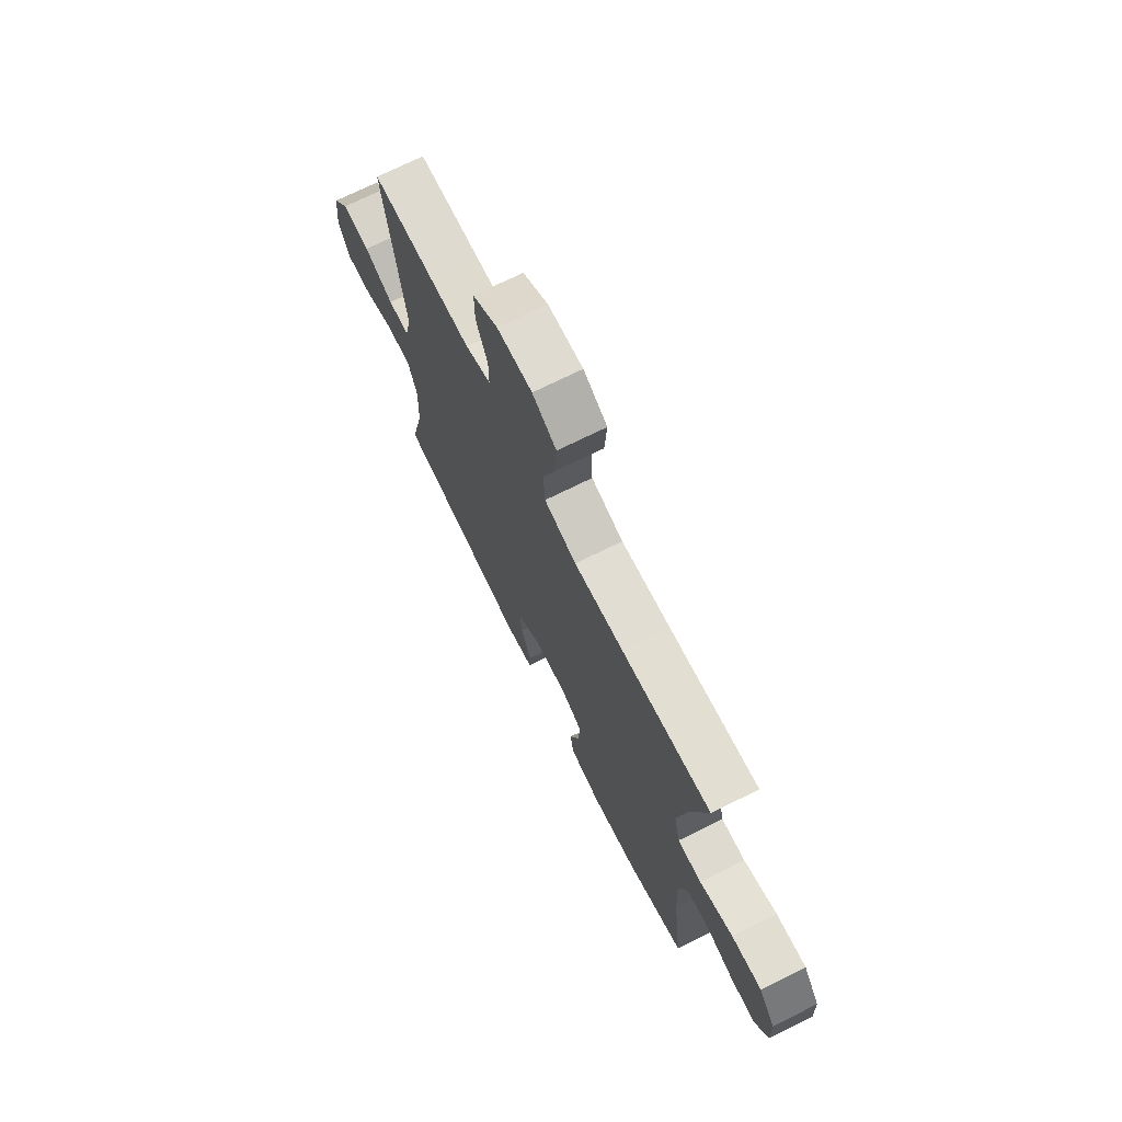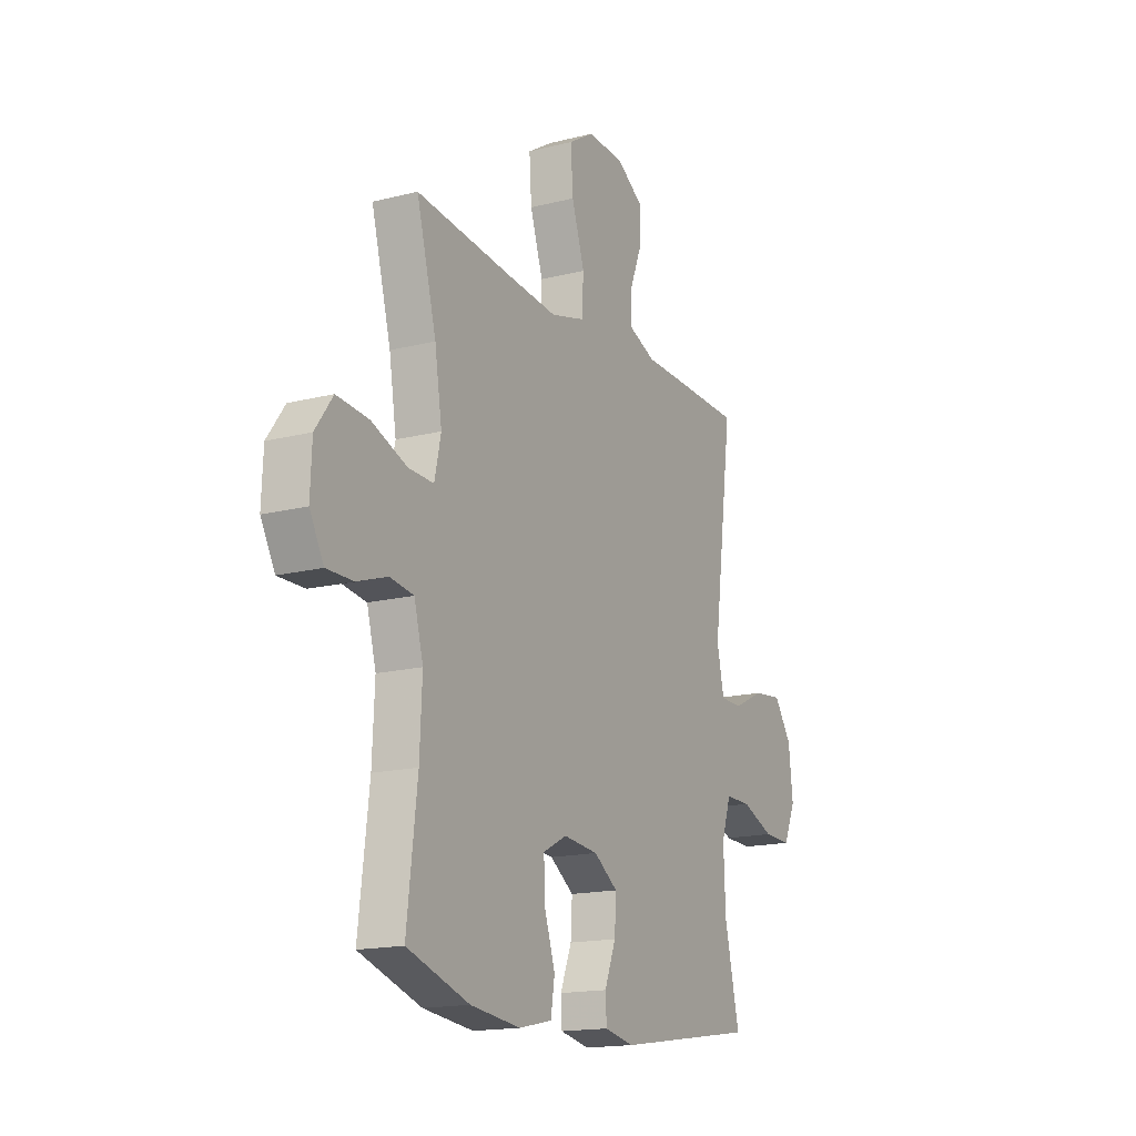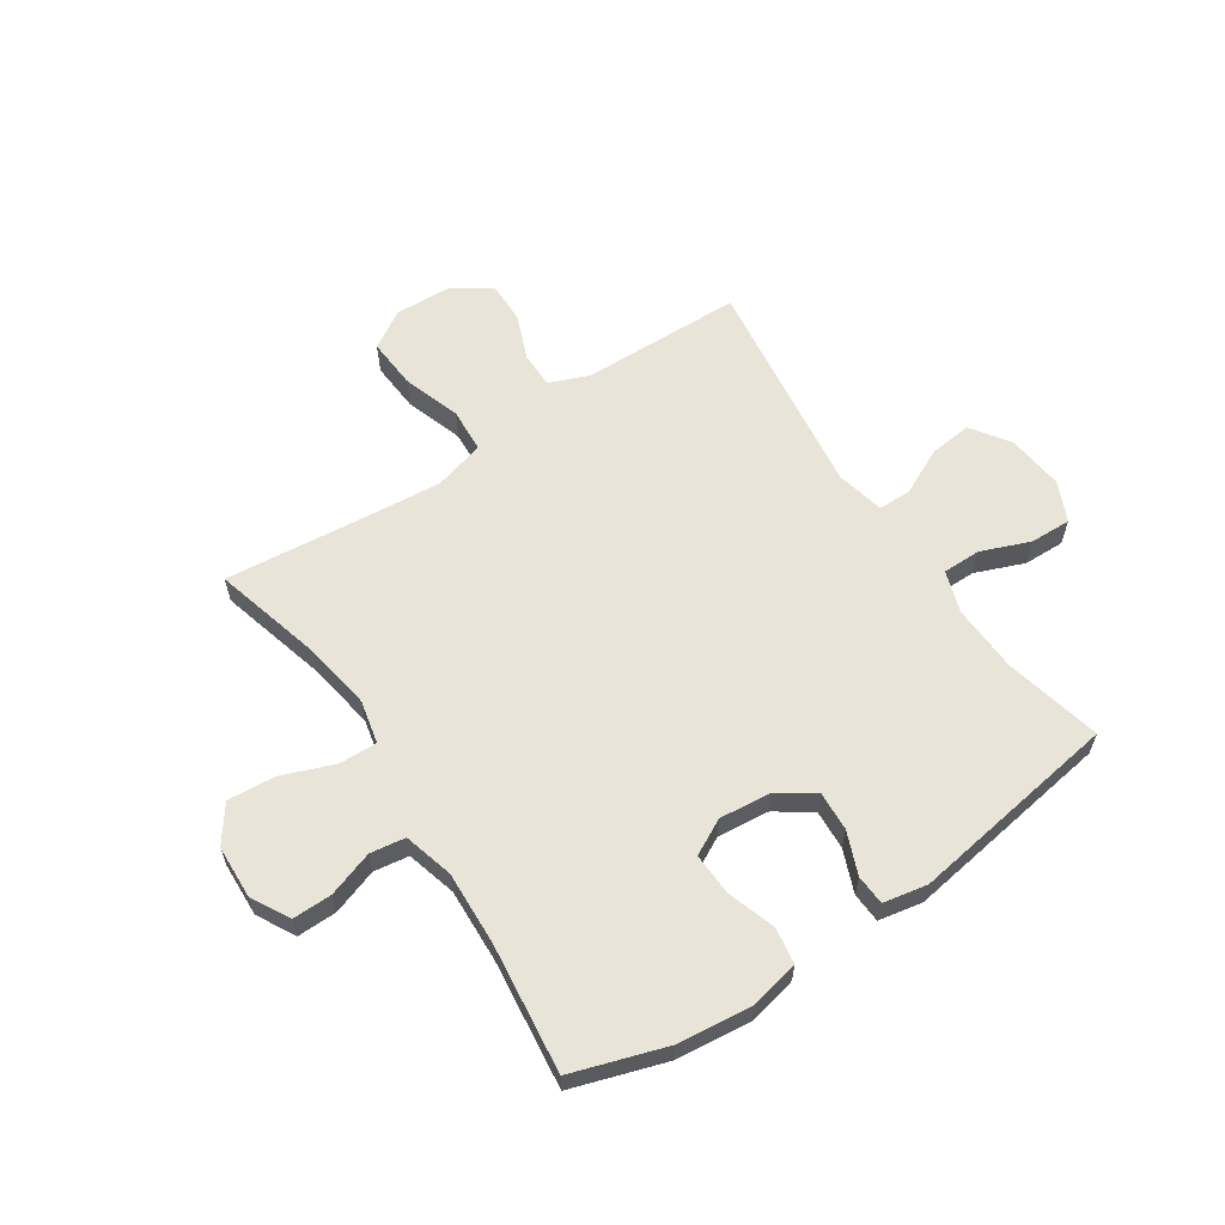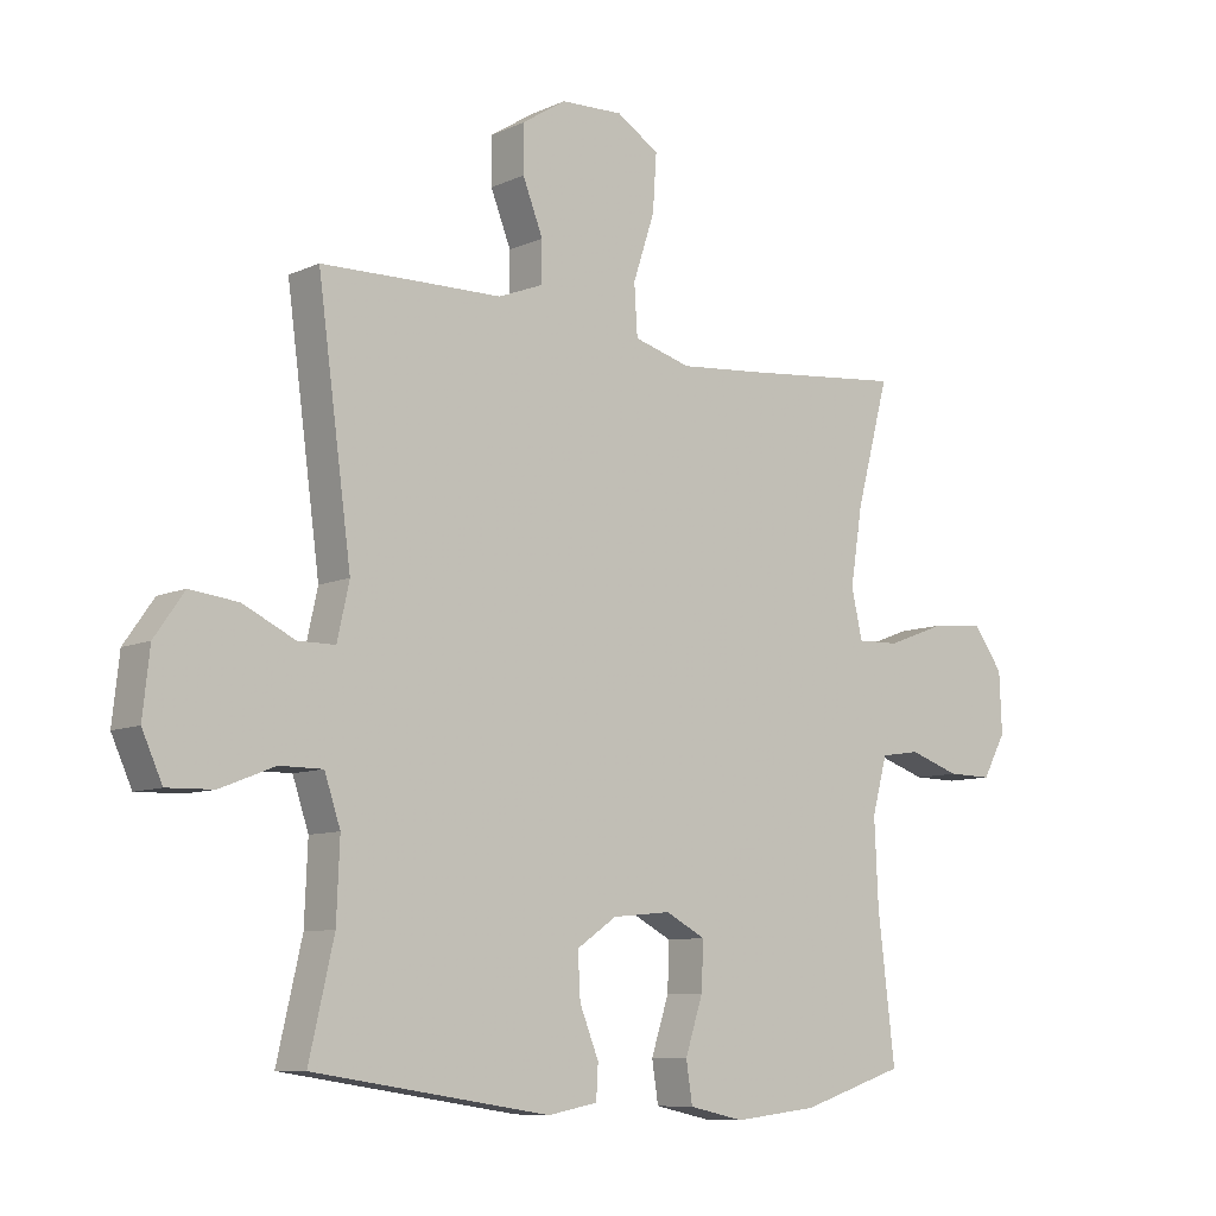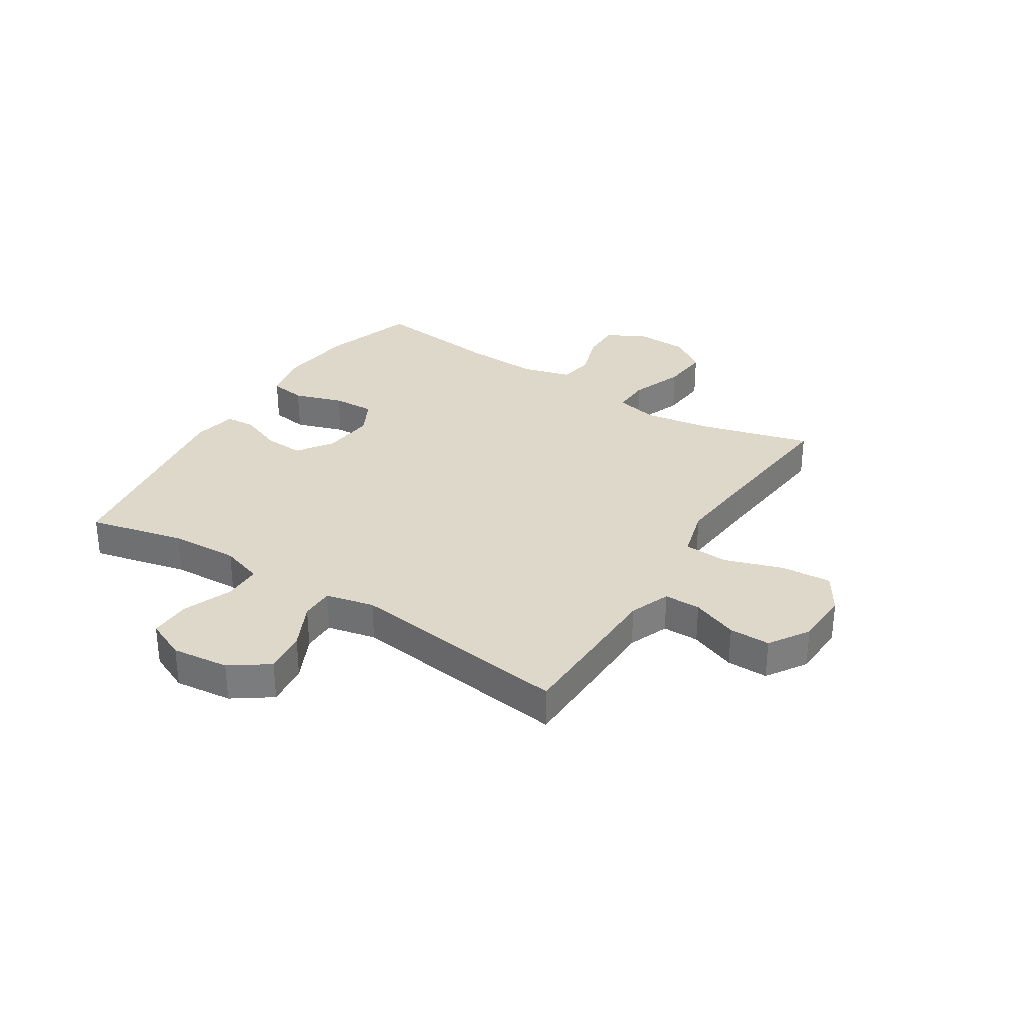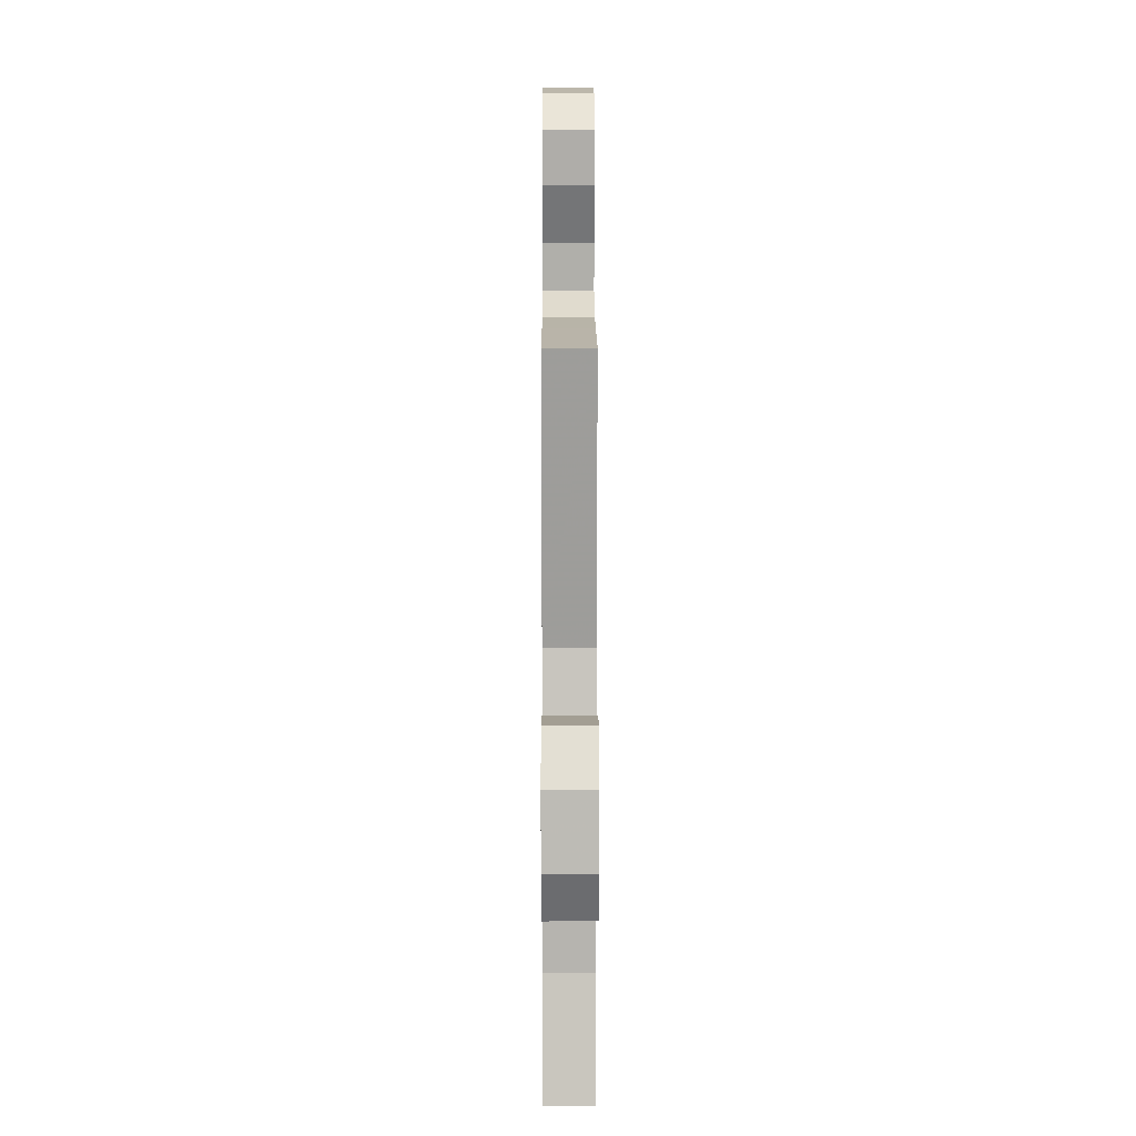
<metadata>
{"format":"obj","ext":"obj","renderer":"f3d","projection":"perspective","resolution":1024,"background":"white","views":[{"elev":71.9,"azim":63.6,"up":"+Z"},{"elev":-16.5,"azim":117.4,"up":"+Z"},{"elev":60.7,"azim":146.4,"up":"+Y"},{"elev":-8.8,"azim":-39.8,"up":"+Z"},{"elev":31.6,"azim":-57.7,"up":"+Y"},{"elev":12.0,"azim":-90.2,"up":"+Z"}]}
</metadata>
<code>
v 0.5 0.07 0.5
v 0.448 0.07 0.306
v 0.429 0.07 0.186
v 0.446 0.07 0.109
v 0.513 0.07 0.111
v 0.606 0.07 0.146
v 0.69 0.07 0.153
v 0.736 0.07 0.089
v 0.74 0.07 -0.006
v 0.703 0.07 -0.073
v 0.633 0.07 -0.072
v 0.553 0.07 -0.045
v 0.491 0.07 -0.054
v 0.467 0.07 -0.142
v 0.473 0.07 -0.273
v 0.5 0.07 -0.5
v 0.336 0.07 -0.553
v 0.204 0.07 -0.568
v 0.117 0.07 -0.549
v 0.107 0.07 -0.485
v 0.135 0.07 -0.399
v 0.138 0.07 -0.325
v 0.075 0.07 -0.292
v -0.017 0.07 -0.301
v -0.08 0.07 -0.344
v -0.076 0.07 -0.414
v -0.046 0.07 -0.489
v -0.049 0.07 -0.542
v -0.127 0.07 -0.557
v -0.5 0.07 -0.5
v -0.461 0.07 -0.33
v -0.456 0.07 -0.21
v -0.481 0.07 -0.135
v -0.549 0.07 -0.135
v -0.635 0.07 -0.169
v -0.708 0.07 -0.171
v -0.74 0.07 -0.1
v -0.729 0.07 0.001
v -0.682 0.07 0.068
v -0.606 0.07 0.059
v -0.525 0.07 0.02
v -0.466 0.07 0.02
v -0.447 0.07 0.106
v -0.5 0.07 0.5
v -0.329 0.07 0.504
v -0.215 0.07 0.506
v -0.144 0.07 0.534
v -0.144 0.07 0.598
v -0.176 0.07 0.679
v -0.177 0.07 0.752
v -0.107 0.07 0.797
v -0.009 0.07 0.801
v 0.058 0.07 0.759
v 0.052 0.07 0.67
v 0.018 0.07 0.567
v 0.023 0.07 0.488
v 0.113 0.07 0.463
v 0.25 0.07 0.475
v 0.5 0 0.5
v 0.448 0 0.306
v 0.429 0 0.186
v 0.446 0 0.109
v 0.513 0 0.111
v 0.606 0 0.146
v 0.69 0 0.153
v 0.736 0 0.089
v 0.74 0 -0.006
v 0.703 0 -0.073
v 0.633 0 -0.072
v 0.553 0 -0.045
v 0.491 0 -0.054
v 0.467 0 -0.142
v 0.473 0 -0.273
v 0.5 0 -0.5
v 0.336 0 -0.553
v 0.204 0 -0.568
v 0.117 0 -0.549
v 0.107 0 -0.485
v 0.135 0 -0.399
v 0.138 0 -0.325
v 0.075 0 -0.292
v -0.017 0 -0.301
v -0.08 0 -0.344
v -0.076 0 -0.414
v -0.046 0 -0.489
v -0.049 0 -0.542
v -0.127 0 -0.557
v -0.5 0 -0.5
v -0.461 0 -0.33
v -0.456 0 -0.21
v -0.481 0 -0.135
v -0.549 0 -0.135
v -0.635 0 -0.169
v -0.708 0 -0.171
v -0.74 0 -0.1
v -0.729 0 0.001
v -0.682 0 0.068
v -0.606 0 0.059
v -0.525 0 0.02
v -0.466 0 0.02
v -0.447 0 0.106
v -0.5 0 0.5
v -0.329 0 0.504
v -0.215 0 0.506
v -0.144 0 0.534
v -0.144 0 0.598
v -0.176 0 0.679
v -0.177 0 0.752
v -0.107 0 0.797
v -0.009 0 0.801
v 0.058 0 0.759
v 0.052 0 0.67
v 0.018 0 0.567
v 0.023 0 0.488
v 0.113 0 0.463
v 0.25 0 0.475
f 53 54 55
f 52 53 55
f 51 52 55
f 50 51 55
f 49 50 55
f 48 49 55
f 47 48 55 56
f 46 47 56 57
f 45 46 57
f 44 45 57
f 43 44 57
f 39 40 41
f 38 39 41
f 37 38 41
f 36 37 41
f 35 36 41
f 34 35 41
f 33 34 41 42
f 43 57 58
f 42 43 58
f 33 42 58
f 32 33 58
f 29 30 31
f 28 29 31
f 27 28 31
f 26 27 31
f 19 20 21
f 18 19 21
f 17 18 21
f 16 17 21
f 15 16 21
f 14 15 21 22
f 13 14 22 23
f 10 11 12
f 9 10 12
f 8 9 12
f 7 8 12
f 6 7 12
f 5 6 12
f 4 5 12 13
f 58 1 2
f 32 58 2
f 31 32 2
f 25 26 31
f 31 2 3
f 25 31 3
f 24 25 3
f 4 13 23 24
f 3 4 24
f 113 112 111
f 113 111 110
f 113 110 109
f 113 109 108
f 113 108 107
f 113 107 106
f 114 113 106 105
f 115 114 105 104
f 115 104 103
f 115 103 102
f 115 102 101
f 99 98 97
f 99 97 96
f 99 96 95
f 99 95 94
f 99 94 93
f 99 93 92
f 100 99 92 91
f 116 115 101
f 116 101 100
f 116 100 91
f 116 91 90
f 89 88 87
f 89 87 86
f 89 86 85
f 89 85 84
f 79 78 77
f 79 77 76
f 79 76 75
f 79 75 74
f 79 74 73
f 80 79 73 72
f 81 80 72 71
f 70 69 68
f 70 68 67
f 70 67 66
f 70 66 65
f 70 65 64
f 70 64 63
f 71 70 63 62
f 60 59 116
f 60 116 90
f 60 90 89
f 89 84 83
f 61 60 89
f 61 89 83
f 61 83 82
f 82 81 71 62
f 82 62 61
f 1 59 60 2
f 2 60 61 3
f 3 61 62 4
f 4 62 63 5
f 5 63 64 6
f 6 64 65 7
f 7 65 66 8
f 8 66 67 9
f 9 67 68 10
f 10 68 69 11
f 11 69 70 12
f 12 70 71 13
f 13 71 72 14
f 14 72 73 15
f 15 73 74 16
f 16 74 75 17
f 17 75 76 18
f 18 76 77 19
f 19 77 78 20
f 20 78 79 21
f 21 79 80 22
f 22 80 81 23
f 23 81 82 24
f 24 82 83 25
f 25 83 84 26
f 26 84 85 27
f 27 85 86 28
f 28 86 87 29
f 29 87 88 30
f 30 88 89 31
f 31 89 90 32
f 32 90 91 33
f 33 91 92 34
f 34 92 93 35
f 35 93 94 36
f 36 94 95 37
f 37 95 96 38
f 38 96 97 39
f 39 97 98 40
f 40 98 99 41
f 41 99 100 42
f 42 100 101 43
f 43 101 102 44
f 44 102 103 45
f 45 103 104 46
f 46 104 105 47
f 47 105 106 48
f 48 106 107 49
f 49 107 108 50
f 50 108 109 51
f 51 109 110 52
f 52 110 111 53
f 53 111 112 54
f 54 112 113 55
f 55 113 114 56
f 56 114 115 57
f 57 115 116 58
f 58 116 59 1

</code>
